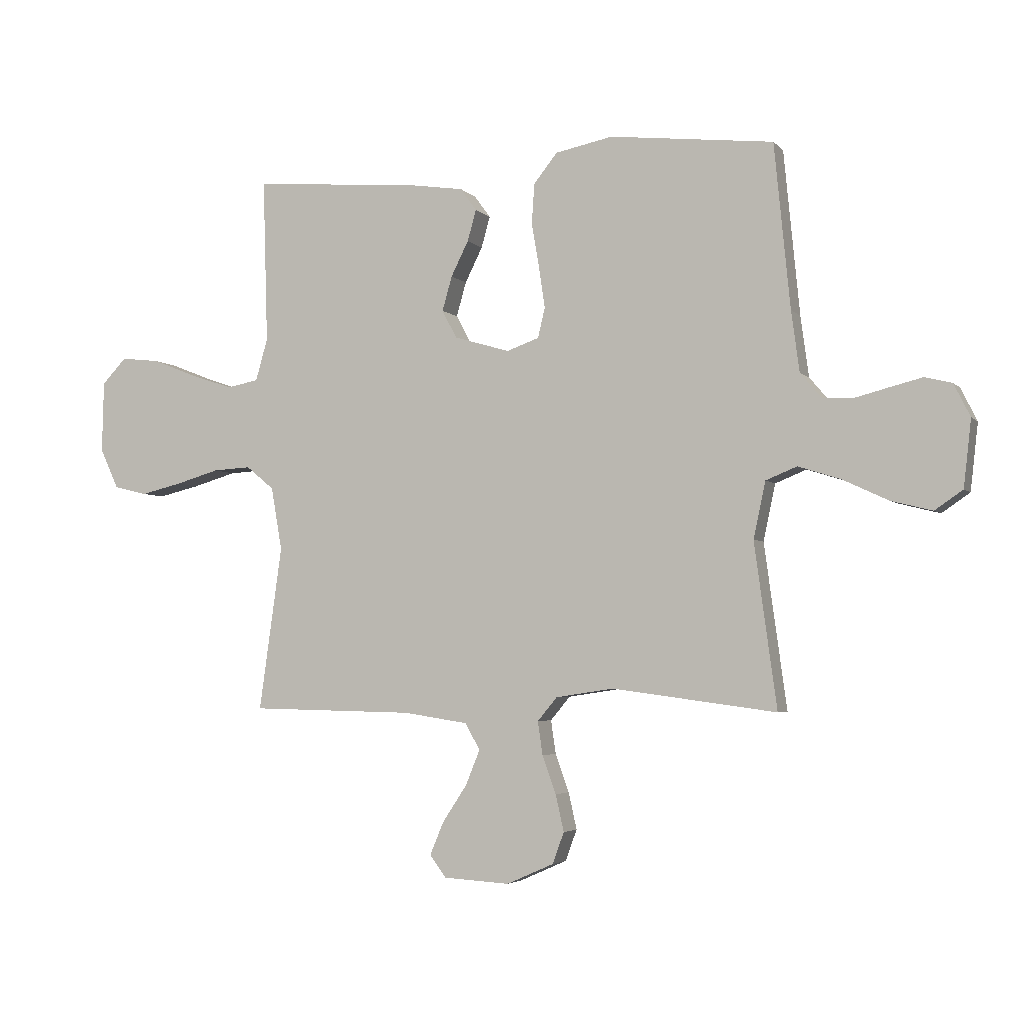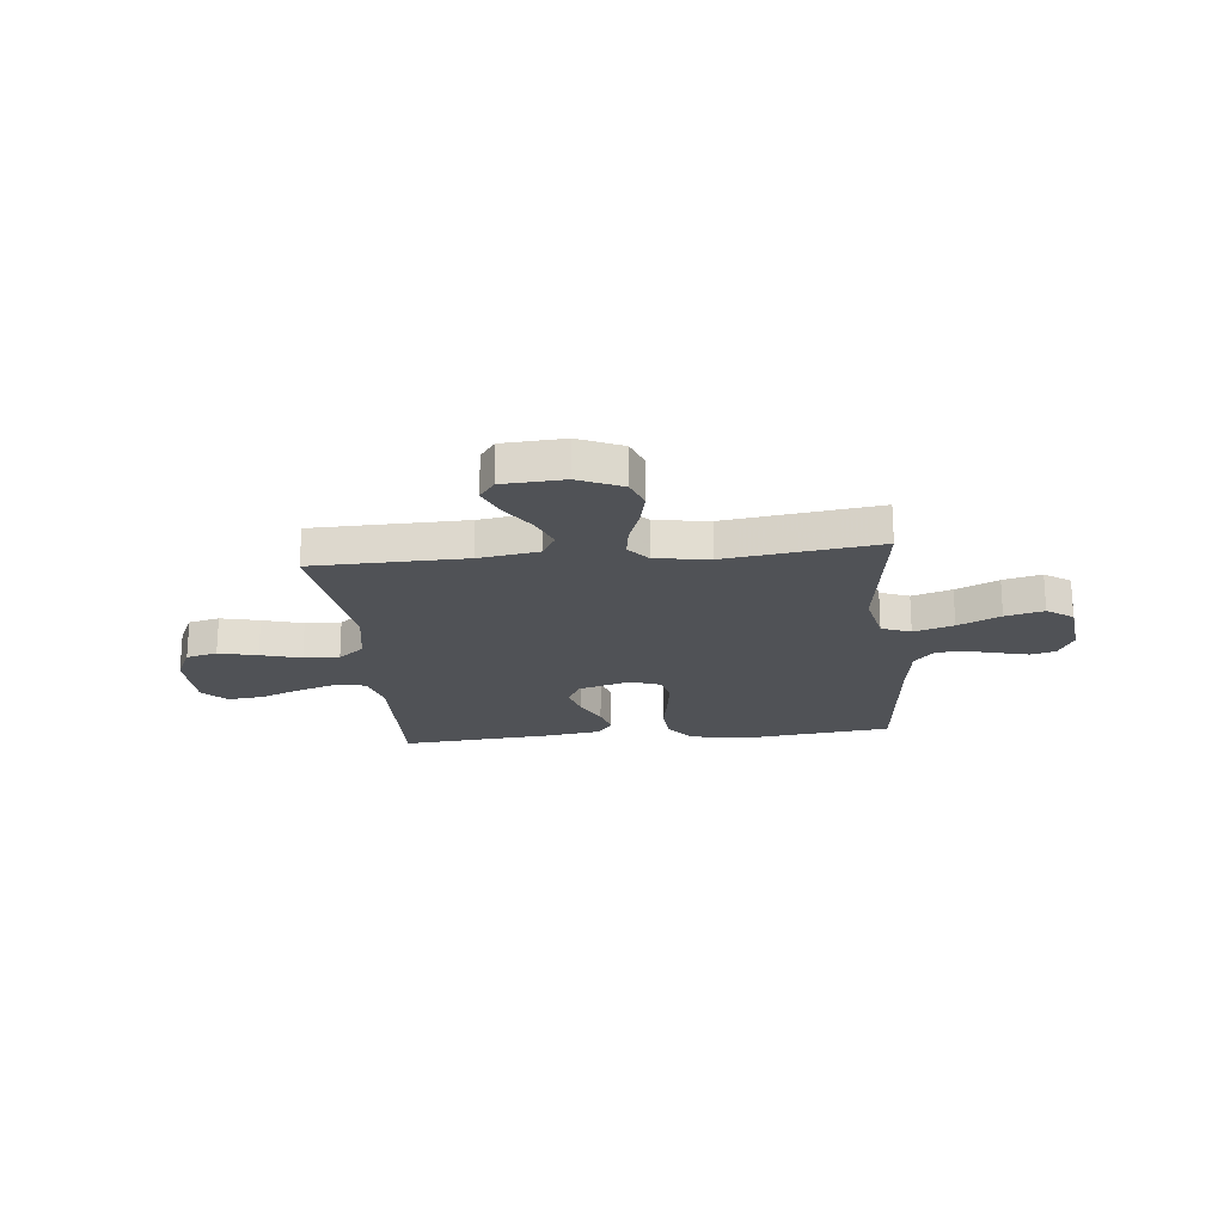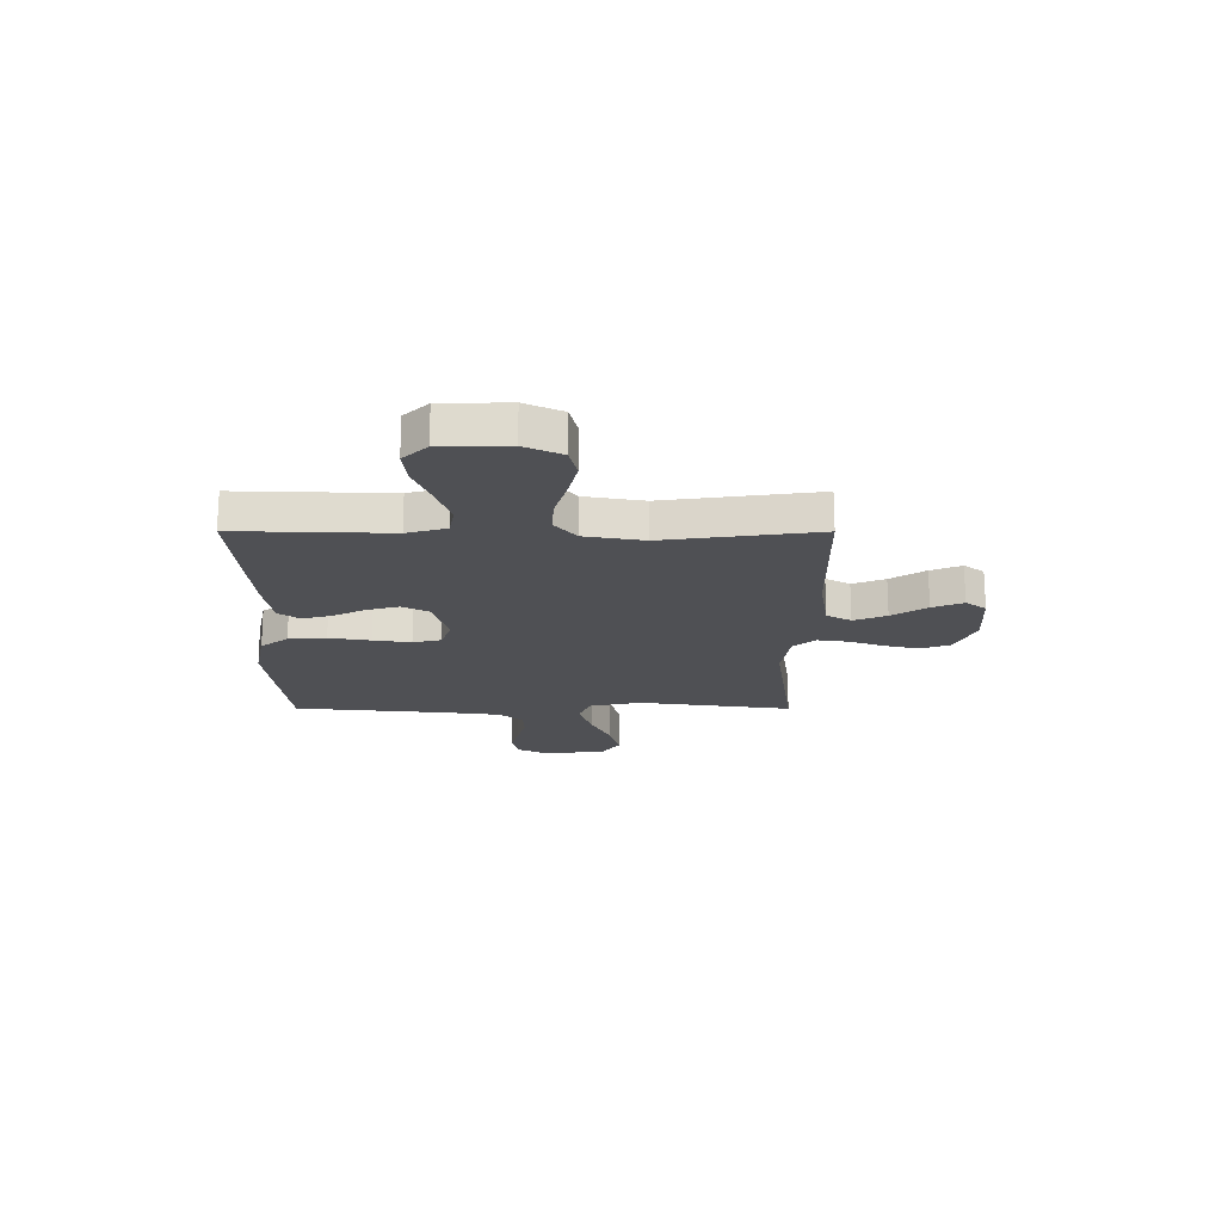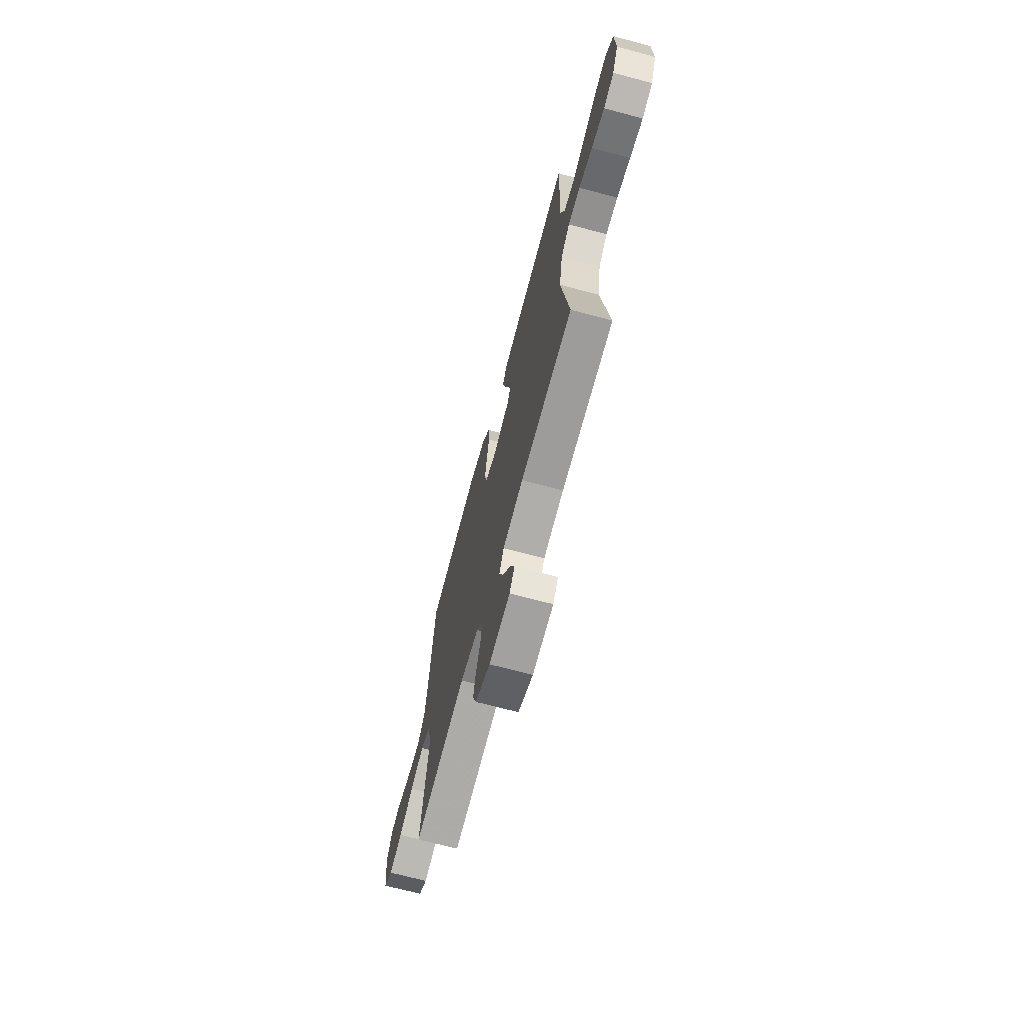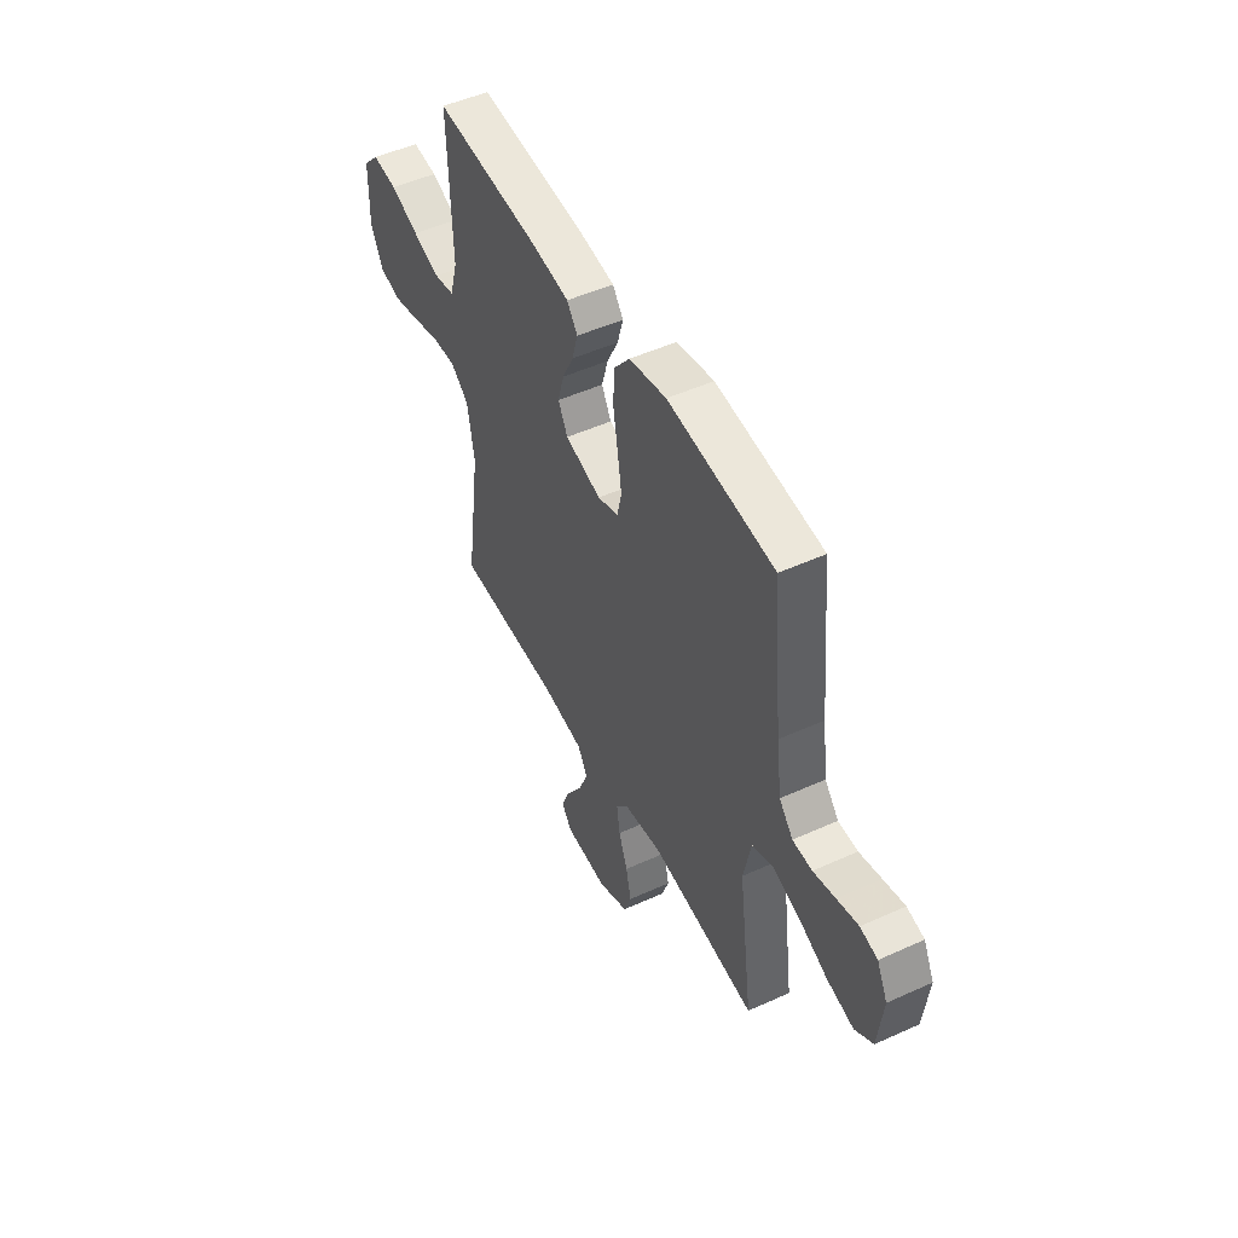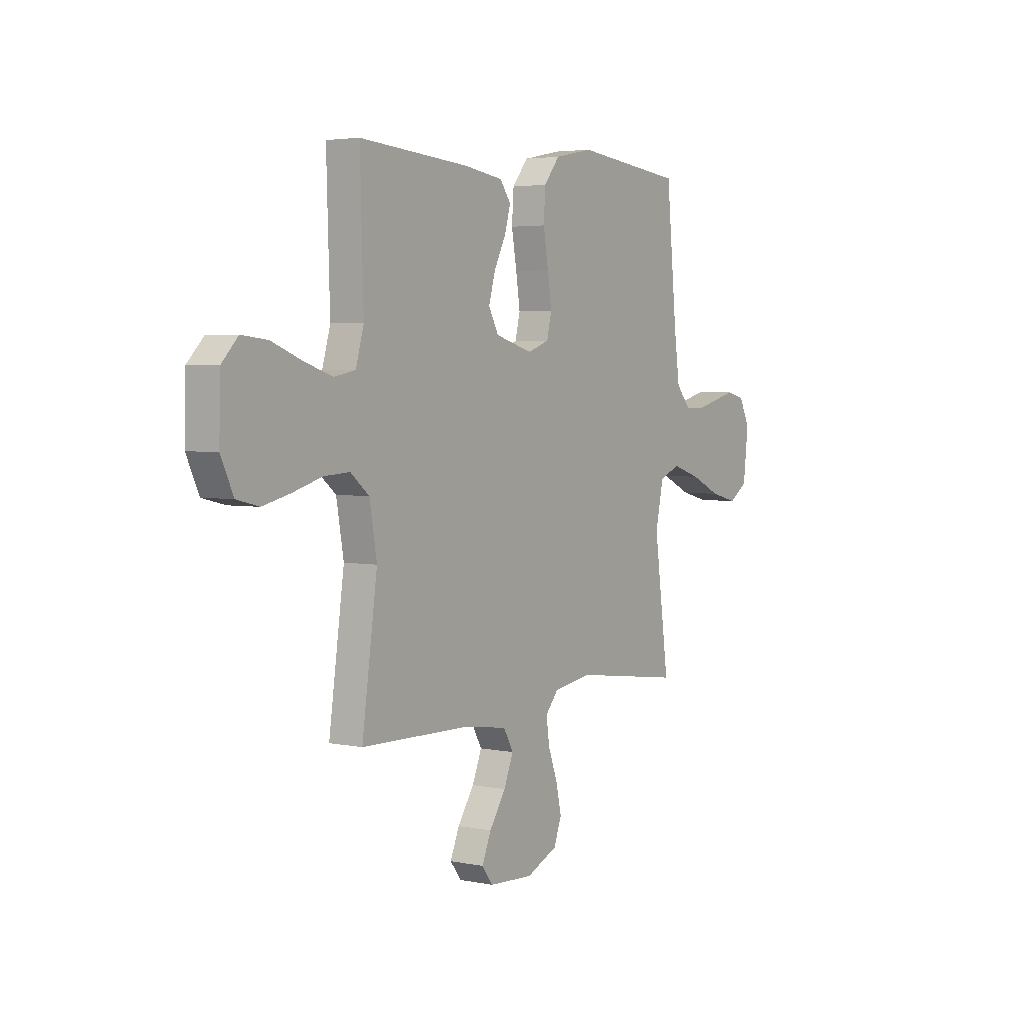
<metadata>
{"format":"obj","ext":"obj","renderer":"f3d","projection":"perspective","resolution":1024,"background":"white","views":[{"elev":-3.8,"azim":-159.2,"up":"+Z"},{"elev":-20.8,"azim":-174.2,"up":"+Y"},{"elev":-19.1,"azim":89.9,"up":"+Y"},{"elev":-69.0,"azim":75.0,"up":"+Z"},{"elev":49.7,"azim":-116.6,"up":"+Z"},{"elev":3.8,"azim":124.0,"up":"+Z"}]}
</metadata>
<code>
v 0.5 0.07 -0.5
v 0.2 0.07 -0.506
v 0.082 0.07 -0.524
v 0.055 0.07 -0.572
v 0.081 0.07 -0.636
v 0.126 0.07 -0.704
v 0.151 0.07 -0.764
v 0.121 0.07 -0.804
v 0 0.07 -0.811
v -0.086 0.07 -0.773
v -0.107 0.07 -0.716
v -0.092 0.07 -0.649
v -0.067 0.07 -0.58
v -0.058 0.07 -0.519
v -0.094 0.07 -0.476
v -0.2 0.07 -0.46
v -0.5 0.07 -0.5
v -0.459 0.07 -0.2
v -0.481 0.07 -0.097
v -0.538 0.07 -0.074
v -0.616 0.07 -0.099
v -0.699 0.07 -0.138
v -0.774 0.07 -0.157
v -0.825 0.07 -0.122
v -0.839 0.07 0
v -0.809 0.07 0.06
v -0.76 0.07 0.072
v -0.7 0.07 0.057
v -0.638 0.07 0.041
v -0.583 0.07 0.043
v -0.544 0.07 0.089
v -0.529 0.07 0.2
v -0.5 0.07 0.5
v -0.2 0.07 0.534
v -0.095 0.07 0.513
v -0.052 0.07 0.459
v -0.047 0.07 0.385
v -0.061 0.07 0.304
v -0.072 0.07 0.23
v -0.059 0.07 0.175
v 0 0.07 0.154
v 0.102 0.07 0.184
v 0.129 0.07 0.235
v 0.111 0.07 0.298
v 0.079 0.07 0.362
v 0.063 0.07 0.419
v 0.093 0.07 0.46
v 0.2 0.07 0.476
v 0.5 0.07 0.5
v 0.491 0.07 0.2
v 0.513 0.07 0.123
v 0.571 0.07 0.112
v 0.649 0.07 0.138
v 0.73 0.07 0.17
v 0.801 0.07 0.178
v 0.846 0.07 0.131
v 0.849 0.07 0
v 0.815 0.07 -0.073
v 0.754 0.07 -0.088
v 0.678 0.07 -0.07
v 0.599 0.07 -0.047
v 0.529 0.07 -0.043
v 0.478 0.07 -0.085
v 0.458 0.07 -0.2
v 0.5 0 -0.5
v 0.2 0 -0.506
v 0.082 0 -0.524
v 0.055 0 -0.572
v 0.081 0 -0.636
v 0.126 0 -0.704
v 0.151 0 -0.764
v 0.121 0 -0.804
v 0 0 -0.811
v -0.086 0 -0.773
v -0.107 0 -0.716
v -0.092 0 -0.649
v -0.067 0 -0.58
v -0.058 0 -0.519
v -0.094 0 -0.476
v -0.2 0 -0.46
v -0.5 0 -0.5
v -0.459 0 -0.2
v -0.481 0 -0.097
v -0.538 0 -0.074
v -0.616 0 -0.099
v -0.699 0 -0.138
v -0.774 0 -0.157
v -0.825 0 -0.122
v -0.839 0 0
v -0.809 0 0.06
v -0.76 0 0.072
v -0.7 0 0.057
v -0.638 0 0.041
v -0.583 0 0.043
v -0.544 0 0.089
v -0.529 0 0.2
v -0.5 0 0.5
v -0.2 0 0.534
v -0.095 0 0.513
v -0.052 0 0.459
v -0.047 0 0.385
v -0.061 0 0.304
v -0.072 0 0.23
v -0.059 0 0.175
v 0 0 0.154
v 0.102 0 0.184
v 0.129 0 0.235
v 0.111 0 0.298
v 0.079 0 0.362
v 0.063 0 0.419
v 0.093 0 0.46
v 0.2 0 0.476
v 0.5 0 0.5
v 0.491 0 0.2
v 0.513 0 0.123
v 0.571 0 0.112
v 0.649 0 0.138
v 0.73 0 0.17
v 0.801 0 0.178
v 0.846 0 0.131
v 0.849 0 0
v 0.815 0 -0.073
v 0.754 0 -0.088
v 0.678 0 -0.07
v 0.599 0 -0.047
v 0.529 0 -0.043
v 0.478 0 -0.085
v 0.458 0 -0.2
f 58 59 60 61
f 56 57 58 61
f 56 61 62
f 53 54 55 56
f 52 53 56 62
f 51 52 62 63
f 47 48 49 50
f 44 45 46 47
f 43 44 47 50
f 42 43 50 51
f 35 36 37 38
f 35 38 39
f 32 33 34 35
f 31 32 35 39
f 30 31 39 40
f 26 27 28 29
f 24 25 26 29
f 24 29 30
f 21 22 23 24
f 20 21 24 30
f 19 20 30 40
f 16 17 18
f 15 16 18 19
f 10 11 12 13
f 10 13 14
f 9 10 14
f 8 9 14
f 5 6 7 8
f 4 5 8 14
f 3 4 14 15
f 64 1 2
f 41 42 51 63
f 40 41 63 64
f 15 19 40 64
f 2 3 15 64
f 125 124 123 122
f 125 122 121 120
f 126 125 120
f 120 119 118 117
f 126 120 117 116
f 127 126 116 115
f 114 113 112 111
f 111 110 109 108
f 114 111 108 107
f 115 114 107 106
f 102 101 100 99
f 103 102 99
f 99 98 97 96
f 103 99 96 95
f 104 103 95 94
f 93 92 91 90
f 93 90 89 88
f 94 93 88
f 88 87 86 85
f 94 88 85 84
f 104 94 84 83
f 82 81 80
f 83 82 80 79
f 77 76 75 74
f 78 77 74
f 78 74 73
f 78 73 72
f 72 71 70 69
f 78 72 69 68
f 79 78 68 67
f 66 65 128
f 127 115 106 105
f 128 127 105 104
f 128 104 83 79
f 128 79 67 66
f 1 65 66 2
f 2 66 67 3
f 3 67 68 4
f 4 68 69 5
f 5 69 70 6
f 6 70 71 7
f 7 71 72 8
f 8 72 73 9
f 9 73 74 10
f 10 74 75 11
f 11 75 76 12
f 12 76 77 13
f 13 77 78 14
f 14 78 79 15
f 15 79 80 16
f 16 80 81 17
f 17 81 82 18
f 18 82 83 19
f 19 83 84 20
f 20 84 85 21
f 21 85 86 22
f 22 86 87 23
f 23 87 88 24
f 24 88 89 25
f 25 89 90 26
f 26 90 91 27
f 27 91 92 28
f 28 92 93 29
f 29 93 94 30
f 30 94 95 31
f 31 95 96 32
f 32 96 97 33
f 33 97 98 34
f 34 98 99 35
f 35 99 100 36
f 36 100 101 37
f 37 101 102 38
f 38 102 103 39
f 39 103 104 40
f 40 104 105 41
f 41 105 106 42
f 42 106 107 43
f 43 107 108 44
f 44 108 109 45
f 45 109 110 46
f 46 110 111 47
f 47 111 112 48
f 48 112 113 49
f 49 113 114 50
f 50 114 115 51
f 51 115 116 52
f 52 116 117 53
f 53 117 118 54
f 54 118 119 55
f 55 119 120 56
f 56 120 121 57
f 57 121 122 58
f 58 122 123 59
f 59 123 124 60
f 60 124 125 61
f 61 125 126 62
f 62 126 127 63
f 63 127 128 64
f 64 128 65 1

</code>
